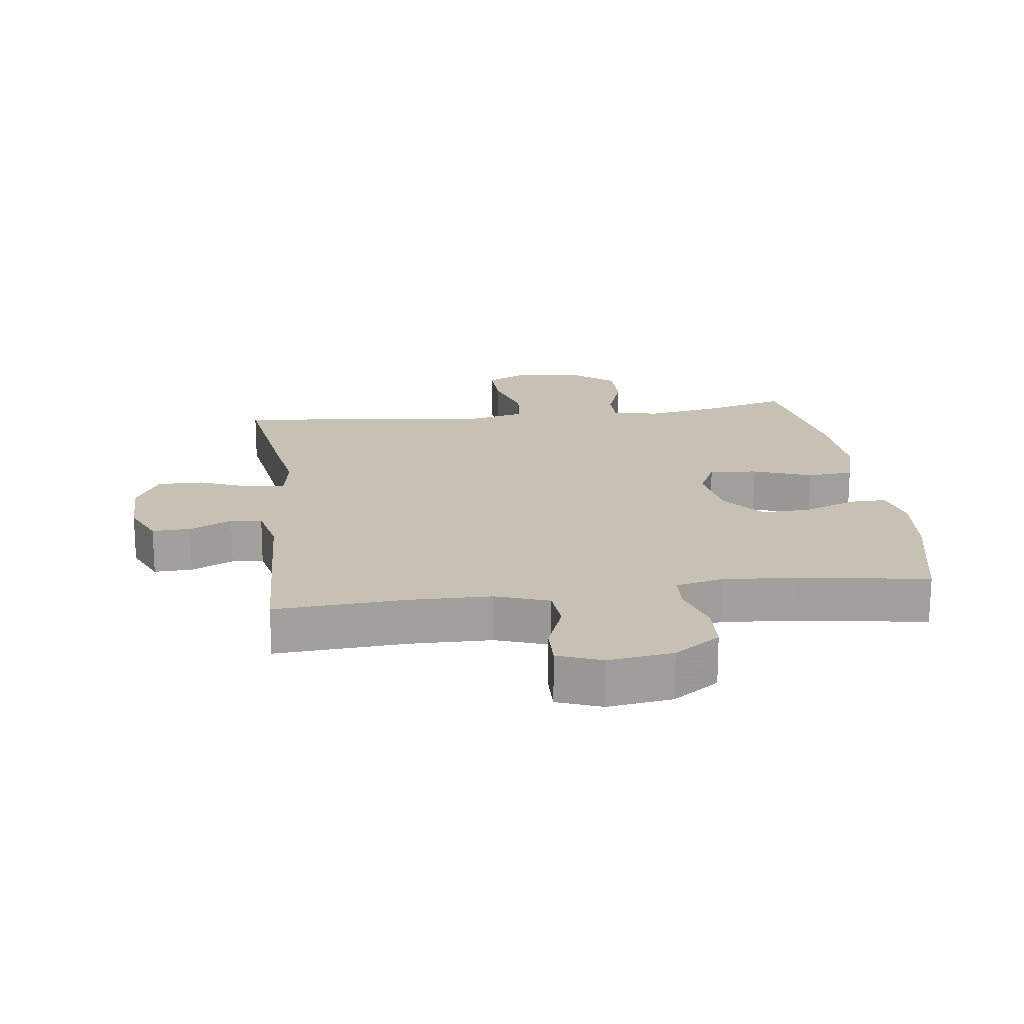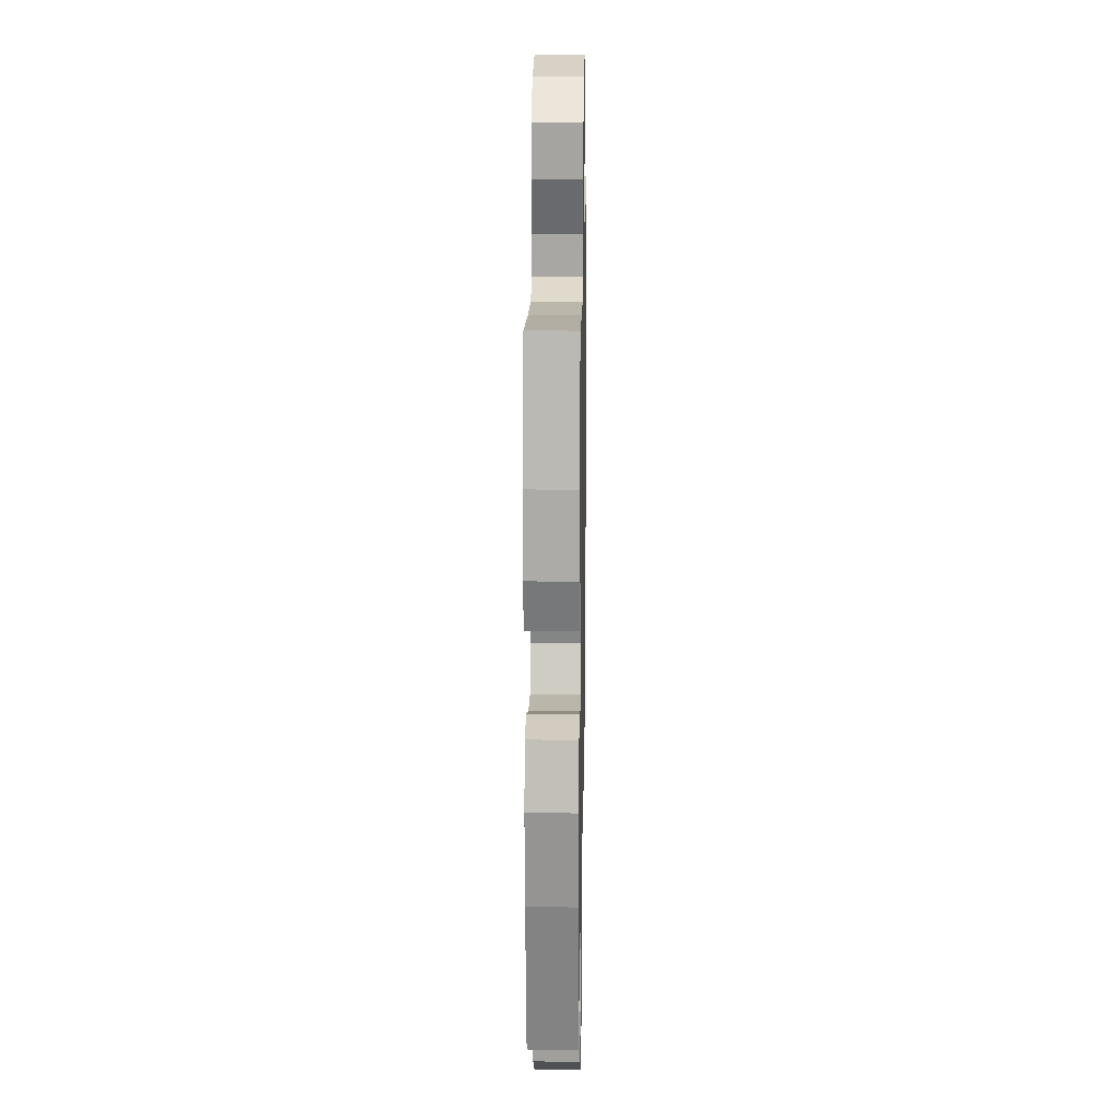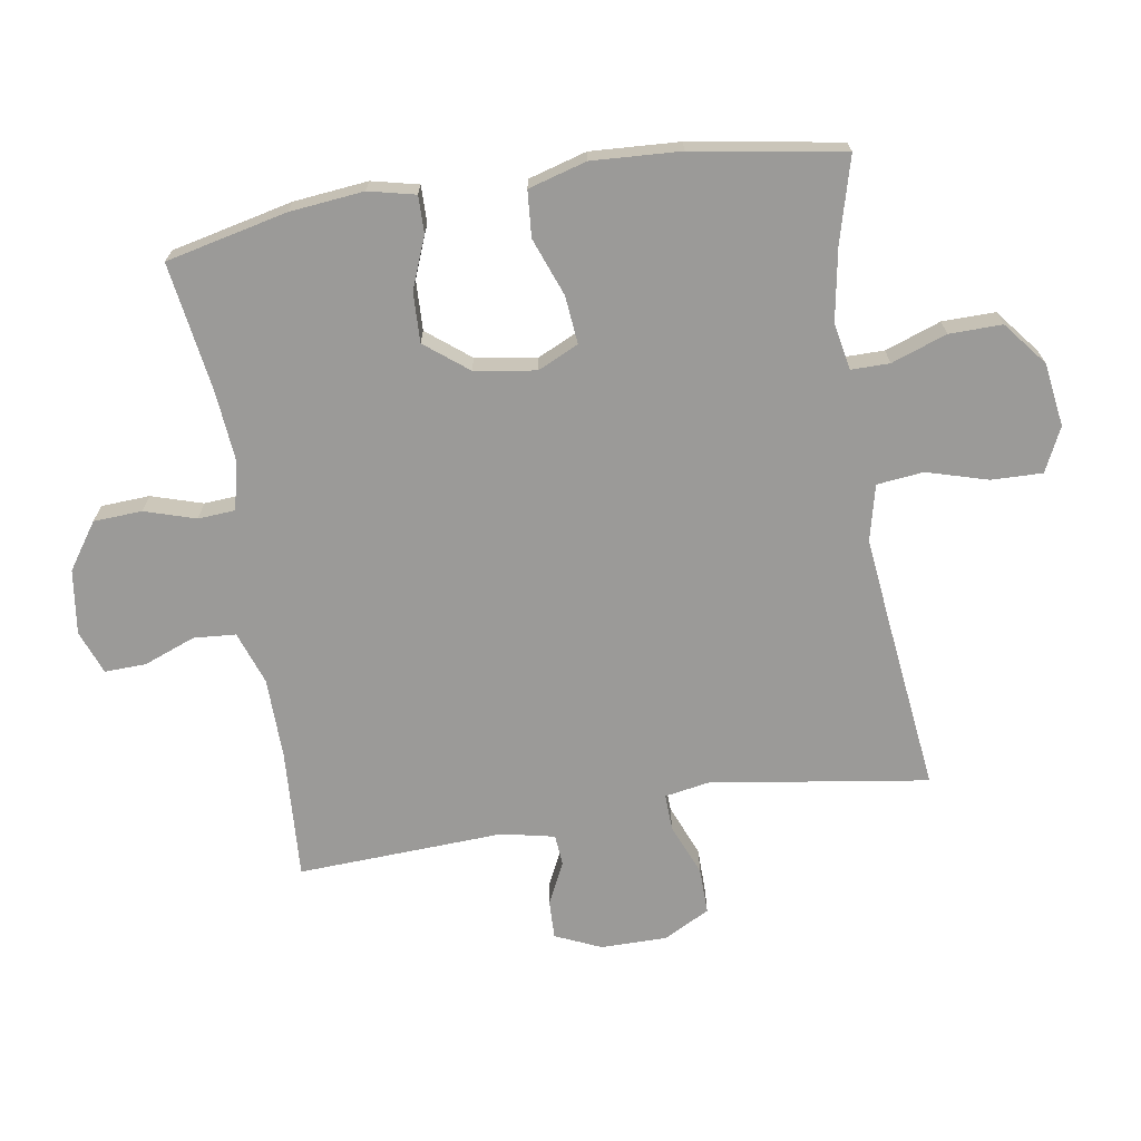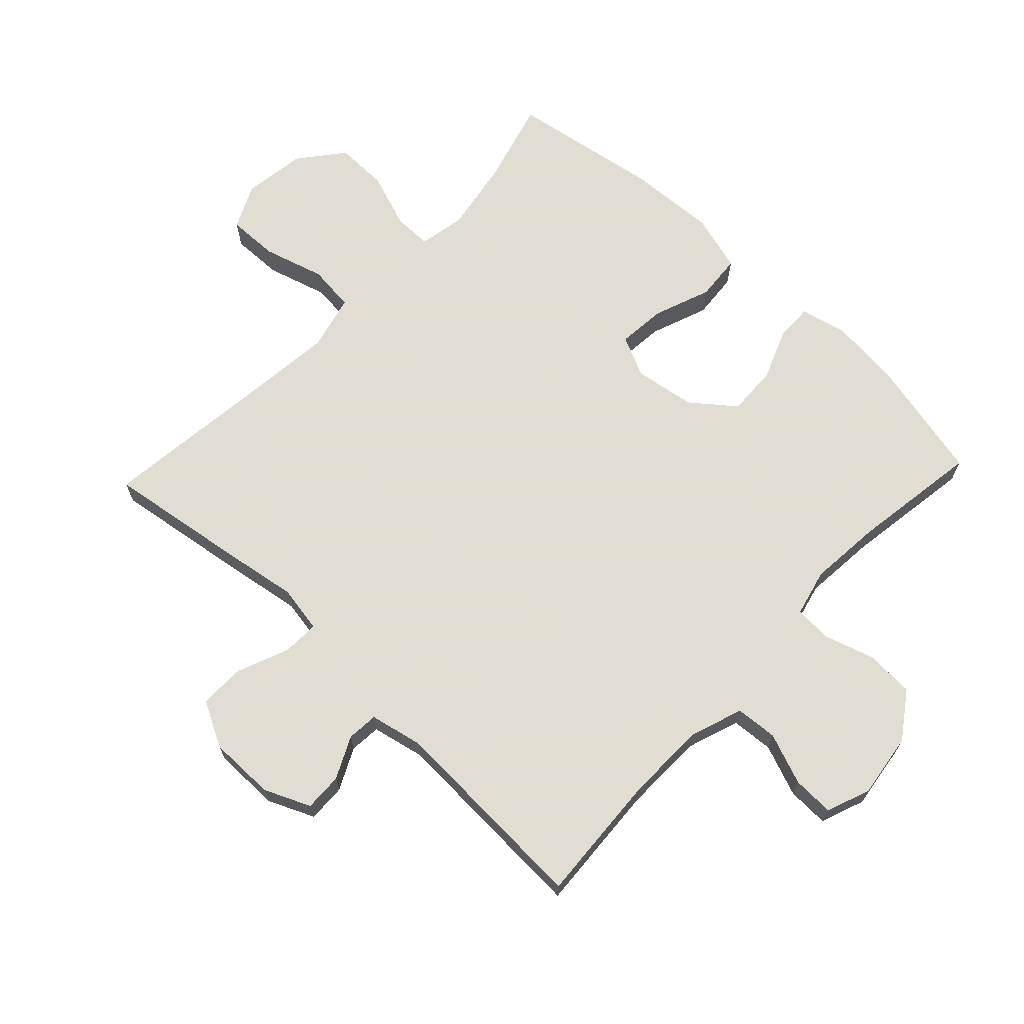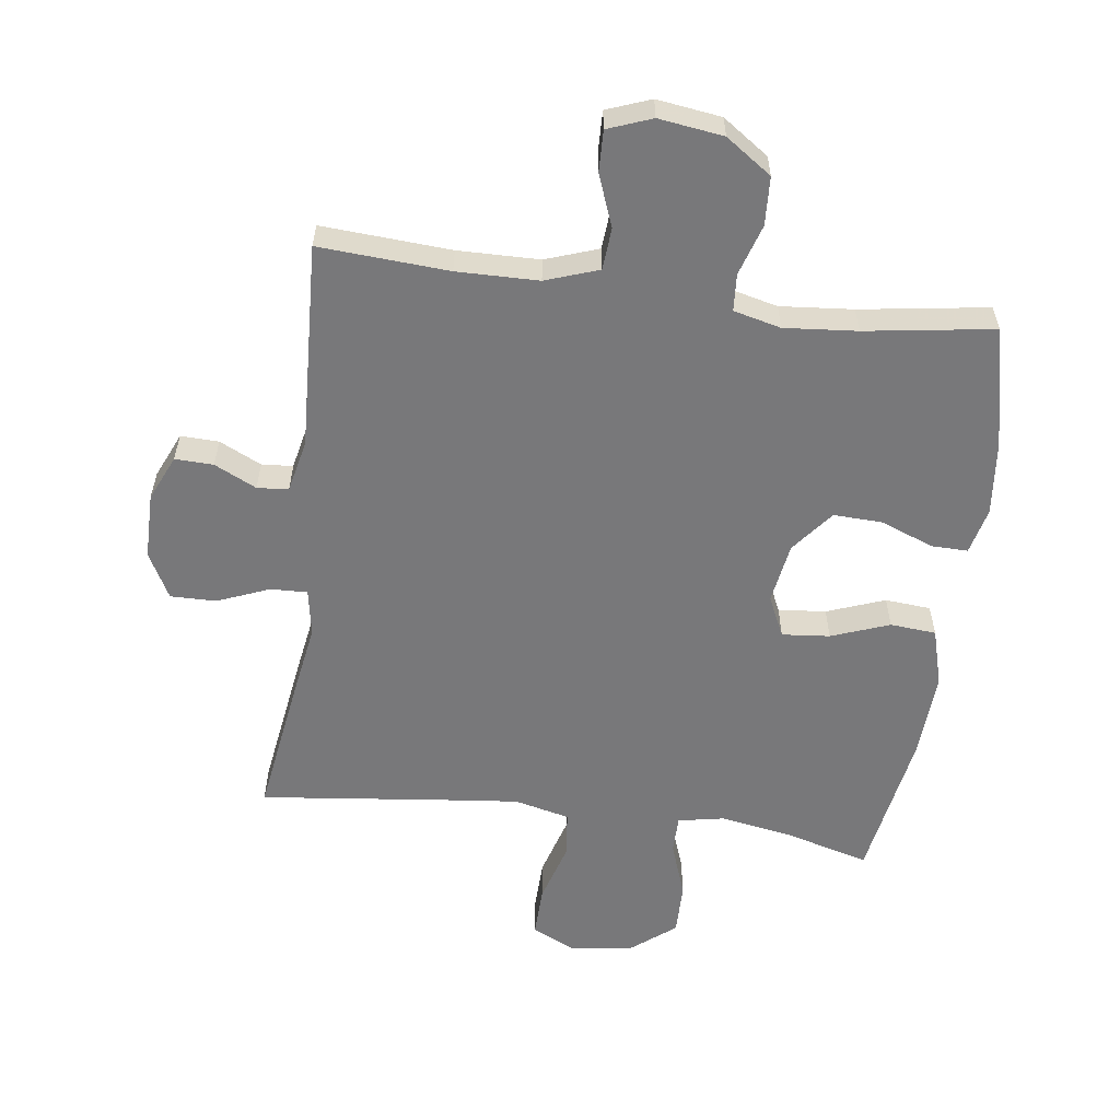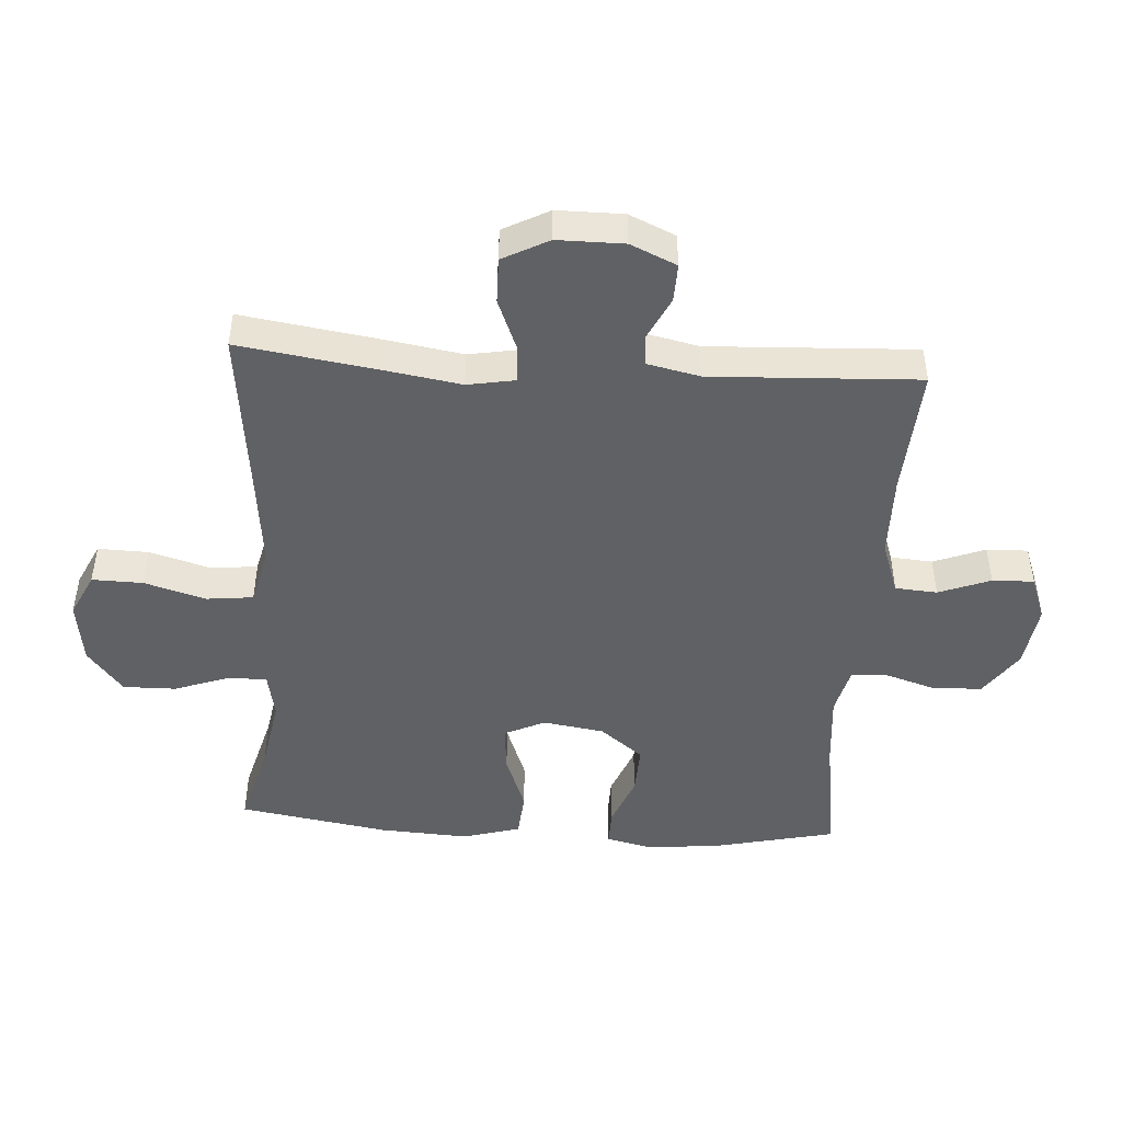
<metadata>
{"format":"obj","ext":"obj","renderer":"f3d","projection":"perspective","resolution":1024,"background":"white","views":[{"elev":18.6,"azim":-7.4,"up":"+Y"},{"elev":19.4,"azim":91.0,"up":"+Z"},{"elev":-69.3,"azim":99.2,"up":"+Y"},{"elev":68.1,"azim":-46.6,"up":"+Y"},{"elev":-57.5,"azim":-7.6,"up":"+Y"},{"elev":-46.8,"azim":-93.7,"up":"+Y"}]}
</metadata>
<code>
v -0.5 0.07 -0.5
v -0.467 0.07 -0.28
v -0.448 0.07 -0.163
v -0.461 0.07 -0.089
v -0.519 0.07 -0.091
v -0.6 0.07 -0.124
v -0.672 0.07 -0.125
v -0.71 0.07 -0.053
v -0.71 0.07 0.051
v -0.678 0.07 0.123
v -0.618 0.07 0.121
v -0.552 0.07 0.089
v -0.503 0.07 0.093
v -0.485 0.07 0.176
v -0.5 0.07 0.5
v -0.297 0.07 0.487
v -0.169 0.07 0.489
v -0.086 0.07 0.518
v -0.081 0.07 0.584
v -0.112 0.07 0.665
v -0.114 0.07 0.73
v -0.045 0.07 0.756
v 0.056 0.07 0.742
v 0.128 0.07 0.692
v 0.132 0.07 0.616
v 0.107 0.07 0.536
v 0.111 0.07 0.478
v 0.185 0.07 0.46
v 0.299 0.07 0.47
v 0.5 0.07 0.5
v 0.543 0.07 0.31
v 0.555 0.07 0.194
v 0.538 0.07 0.121
v 0.48 0.07 0.122
v 0.399 0.07 0.154
v 0.321 0.07 0.157
v 0.268 0.07 0.09
v 0.253 0.07 -0.006
v 0.283 0.07 -0.07
v 0.358 0.07 -0.063
v 0.449 0.07 -0.029
v 0.521 0.07 -0.035
v 0.547 0.07 -0.126
v 0.539 0.07 -0.265
v 0.5 0.07 -0.5
v 0.368 0.07 -0.464
v 0.254 0.07 -0.444
v 0.181 0.07 -0.458
v 0.181 0.07 -0.518
v 0.212 0.07 -0.605
v 0.213 0.07 -0.688
v 0.144 0.07 -0.743
v 0.045 0.07 -0.757
v -0.024 0.07 -0.724
v -0.022 0.07 -0.644
v 0.006 0.07 -0.548
v -0.002 0.07 -0.475
v -0.089 0.07 -0.454
v -0.221 0.07 -0.468
v -0.5 0 -0.5
v -0.467 0 -0.28
v -0.448 0 -0.163
v -0.461 0 -0.089
v -0.519 0 -0.091
v -0.6 0 -0.124
v -0.672 0 -0.125
v -0.71 0 -0.053
v -0.71 0 0.051
v -0.678 0 0.123
v -0.618 0 0.121
v -0.552 0 0.089
v -0.503 0 0.093
v -0.485 0 0.176
v -0.5 0 0.5
v -0.297 0 0.487
v -0.169 0 0.489
v -0.086 0 0.518
v -0.081 0 0.584
v -0.112 0 0.665
v -0.114 0 0.73
v -0.045 0 0.756
v 0.056 0 0.742
v 0.128 0 0.692
v 0.132 0 0.616
v 0.107 0 0.536
v 0.111 0 0.478
v 0.185 0 0.46
v 0.299 0 0.47
v 0.5 0 0.5
v 0.543 0 0.31
v 0.555 0 0.194
v 0.538 0 0.121
v 0.48 0 0.122
v 0.399 0 0.154
v 0.321 0 0.157
v 0.268 0 0.09
v 0.253 0 -0.006
v 0.283 0 -0.07
v 0.358 0 -0.063
v 0.449 0 -0.029
v 0.521 0 -0.035
v 0.547 0 -0.126
v 0.539 0 -0.265
v 0.5 0 -0.5
v 0.368 0 -0.464
v 0.254 0 -0.444
v 0.181 0 -0.458
v 0.181 0 -0.518
v 0.212 0 -0.605
v 0.213 0 -0.688
v 0.144 0 -0.743
v 0.045 0 -0.757
v -0.024 0 -0.724
v -0.022 0 -0.644
v 0.006 0 -0.548
v -0.002 0 -0.475
v -0.089 0 -0.454
v -0.221 0 -0.468
f 53 54 55 56
f 53 56 57
f 52 53 57
f 49 50 51 52
f 48 49 52 57
f 47 48 57 58
f 43 44 45 46
f 43 46 47
f 40 41 42 43
f 39 40 43 47
f 38 39 47 58
f 32 33 34 35
f 32 35 36
f 29 30 31 32
f 28 29 32 36
f 27 28 36 37
f 23 24 25 26
f 23 26 27
f 22 23 27
f 19 20 21 22
f 18 19 22 27
f 17 18 27 37
f 14 15 16
f 13 14 16 17
f 9 10 11 12
f 9 12 13
f 8 9 13
f 5 6 7 8
f 4 5 8 13
f 59 1 2 3
f 59 3 4
f 37 38 58 59
f 17 37 59
f 4 13 17 59
f 115 114 113 112
f 116 115 112
f 116 112 111
f 111 110 109 108
f 116 111 108 107
f 117 116 107 106
f 105 104 103 102
f 106 105 102
f 102 101 100 99
f 106 102 99 98
f 117 106 98 97
f 94 93 92 91
f 95 94 91
f 91 90 89 88
f 95 91 88 87
f 96 95 87 86
f 85 84 83 82
f 86 85 82
f 86 82 81
f 81 80 79 78
f 86 81 78 77
f 96 86 77 76
f 75 74 73
f 76 75 73 72
f 71 70 69 68
f 72 71 68
f 72 68 67
f 67 66 65 64
f 72 67 64 63
f 62 61 60 118
f 63 62 118
f 118 117 97 96
f 118 96 76
f 118 76 72 63
f 1 60 61 2
f 2 61 62 3
f 3 62 63 4
f 4 63 64 5
f 5 64 65 6
f 6 65 66 7
f 7 66 67 8
f 8 67 68 9
f 9 68 69 10
f 10 69 70 11
f 11 70 71 12
f 12 71 72 13
f 13 72 73 14
f 14 73 74 15
f 15 74 75 16
f 16 75 76 17
f 17 76 77 18
f 18 77 78 19
f 19 78 79 20
f 20 79 80 21
f 21 80 81 22
f 22 81 82 23
f 23 82 83 24
f 24 83 84 25
f 25 84 85 26
f 26 85 86 27
f 27 86 87 28
f 28 87 88 29
f 29 88 89 30
f 30 89 90 31
f 31 90 91 32
f 32 91 92 33
f 33 92 93 34
f 34 93 94 35
f 35 94 95 36
f 36 95 96 37
f 37 96 97 38
f 38 97 98 39
f 39 98 99 40
f 40 99 100 41
f 41 100 101 42
f 42 101 102 43
f 43 102 103 44
f 44 103 104 45
f 45 104 105 46
f 46 105 106 47
f 47 106 107 48
f 48 107 108 49
f 49 108 109 50
f 50 109 110 51
f 51 110 111 52
f 52 111 112 53
f 53 112 113 54
f 54 113 114 55
f 55 114 115 56
f 56 115 116 57
f 57 116 117 58
f 58 117 118 59
f 59 118 60 1

</code>
